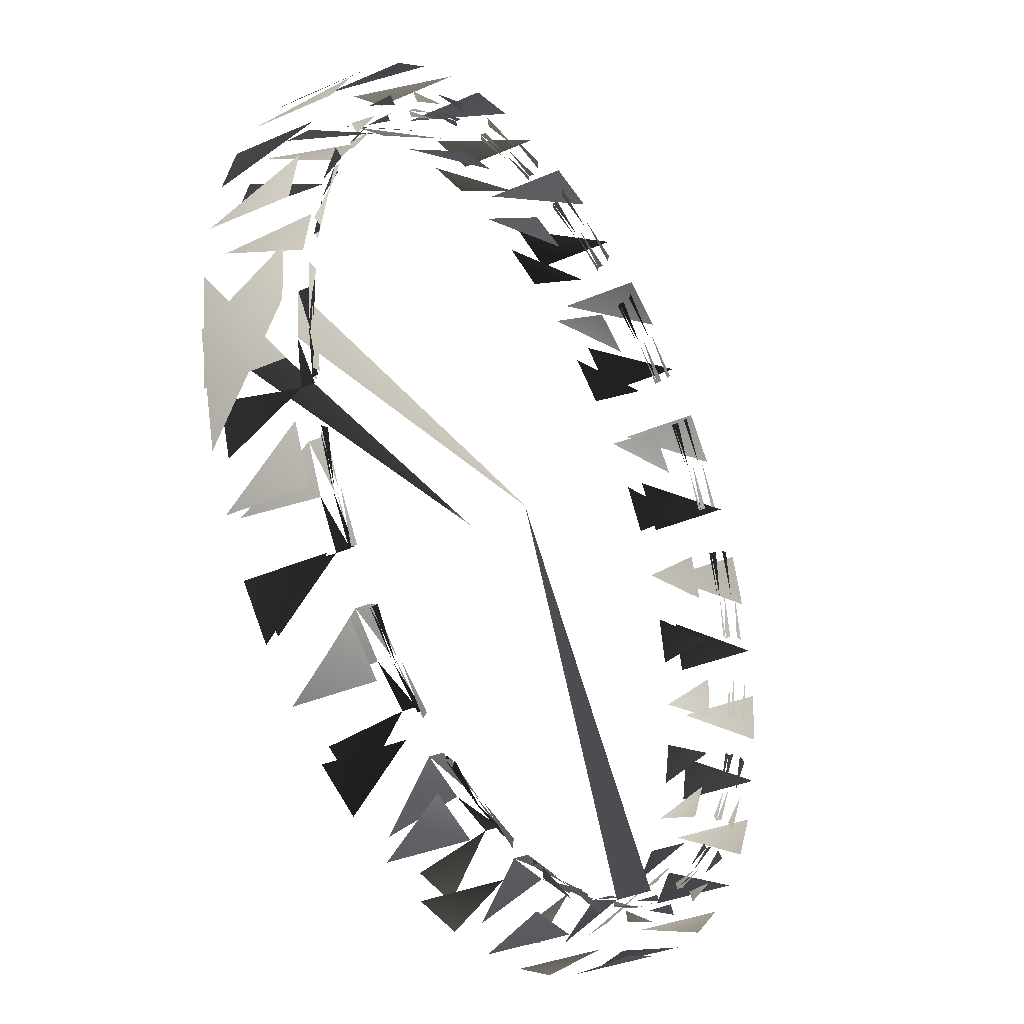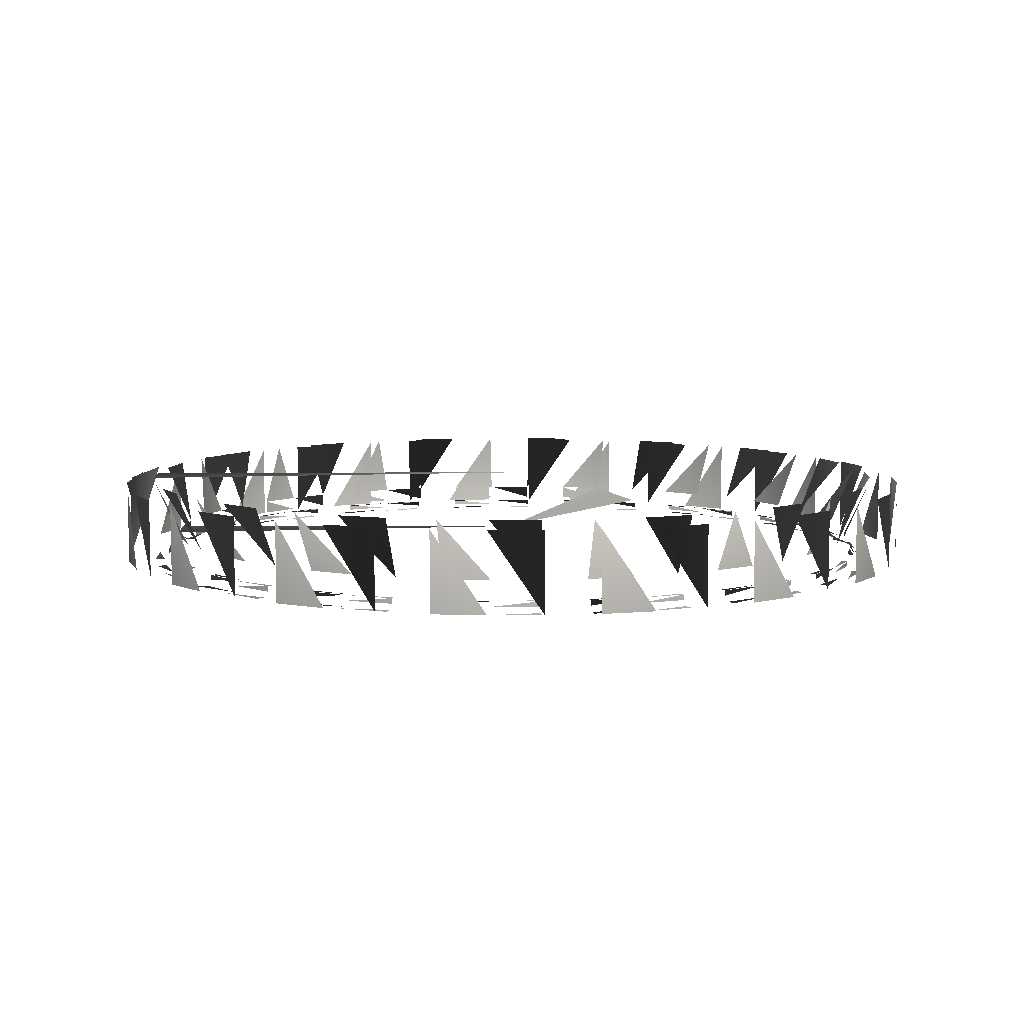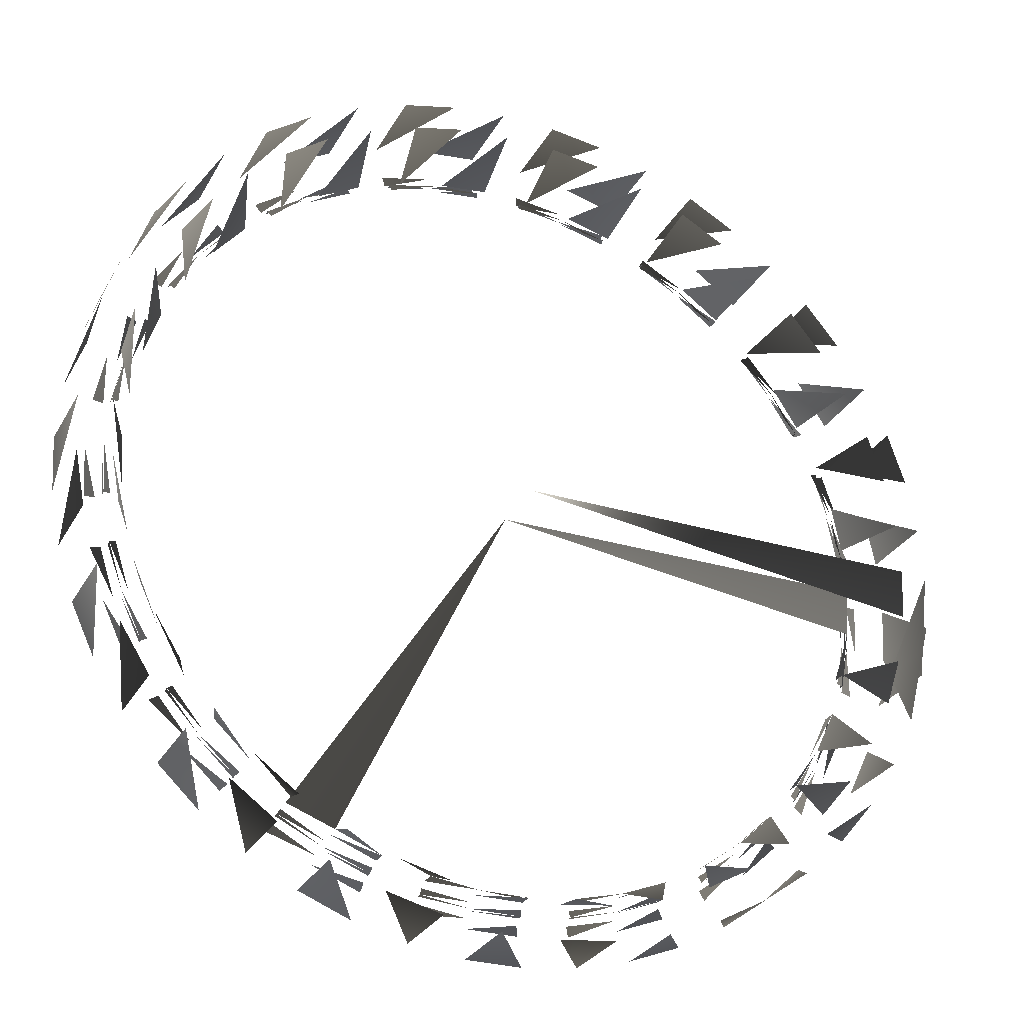
<metadata>
{"format":"obj","ext":"obj","renderer":"f3d","projection":"perspective","resolution":1024,"background":"white","views":[{"elev":-33.9,"azim":120.8,"up":"+Y"},{"elev":7.6,"azim":172.3,"up":"+Z"},{"elev":-28.8,"azim":-24.1,"up":"+Y"}]}
</metadata>
<code>
v 146.9 -18.56 22.24
v 148.1 0 22.24
v 0 0 22.24
v 137.3 -17.34 -0.4594
v 0 0 -0.4594
v 138.4 -0 -0.4594
v 143.4 -36.83 22.24
v 134 -34.41 -0.4594
v 137.7 -54.52 22.24
v 128.7 -50.94 -0.4594
v 129.8 -71.35 22.24
v 121.3 -66.66 -0.4594
v 119.8 -87.05 22.24
v 111.9 -81.34 -0.4594
v 108 -101.4 22.24
v 100.9 -94.73 -0.4594
v 94.4 -114.1 22.24
v 88.2 -106.6 -0.4594
v 79.35 -125 22.24
v 74.15 -116.8 -0.4594
v 63.06 -134 22.24
v 58.92 -125.2 -0.4594
v 45.76 -140.8 22.24
v 42.76 -131.6 -0.4594
v 27.75 -145.5 22.24
v 25.93 -135.9 -0.4594
v 9.299 -147.8 22.24
v 8.689 -138.1 -0.4594
v -9.299 -147.8 22.24
v -8.689 -138.1 -0.4594
v -27.75 -145.5 22.24
v -25.93 -135.9 -0.4594
v -45.76 -140.8 22.24
v -42.76 -131.6 -0.4594
v -63.06 -134 22.24
v -58.92 -125.2 -0.4594
v -79.35 -125 22.24
v -74.15 -116.8 -0.4594
v -94.4 -114.1 22.24
v -88.2 -106.6 -0.4594
v -108 -101.4 22.24
v -100.9 -94.73 -0.4594
v -119.8 -87.05 22.24
v -111.9 -81.34 -0.4594
v -129.8 -71.35 22.24
v -121.3 -66.66 -0.4594
v -137.7 -54.52 22.24
v -128.7 -50.94 -0.4594
v -143.4 -36.83 22.24
v -134 -34.41 -0.4594
v -146.9 -18.56 22.24
v -137.3 -17.34 -0.4594
v -148.1 0 22.24
v -138.4 0 -0.4594
v -146.9 18.56 22.24
v -137.3 17.34 -0.4594
v -143.4 36.83 22.24
v -134 34.41 -0.4594
v -137.7 54.52 22.24
v -128.7 50.94 -0.4594
v -129.8 71.35 22.24
v -121.3 66.66 -0.4594
v -119.8 87.05 22.24
v -111.9 81.34 -0.4594
v -108 101.4 22.24
v -100.9 94.73 -0.4594
v -94.4 114.1 22.24
v -88.2 106.6 -0.4594
v -79.35 125 22.24
v -74.15 116.8 -0.4594
v -63.06 134 22.24
v -58.92 125.2 -0.4594
v -45.76 140.8 22.24
v -42.76 131.6 -0.4594
v -27.75 145.5 22.24
v -25.93 135.9 -0.4594
v -9.299 147.8 22.24
v -8.689 138.1 -0.4594
v 9.299 147.8 22.24
v 8.689 138.1 -0.4594
v 27.75 145.5 22.24
v 25.93 135.9 -0.4594
v 45.76 140.8 22.24
v 42.76 131.6 -0.4594
v 63.06 134 22.24
v 58.92 125.2 -0.4594
v 79.35 125 22.24
v 74.15 116.8 -0.4594
v 94.4 114.1 22.24
v 88.2 106.6 -0.4594
v 108 101.4 22.24
v 100.9 94.73 -0.4594
v 119.8 87.05 22.24
v 111.9 81.34 -0.4594
v 129.8 71.35 22.24
v 121.3 66.66 -0.4594
v 137.7 54.52 22.24
v 128.7 50.94 -0.4594
v 143.4 36.83 22.24
v 134 34.41 -0.4594
v 146.9 18.56 22.24
v 137.3 17.34 -0.4594
v 157.9 -19.94 20.34
v 157.9 -19.94 -9.389
v 159.1 0 -9.389
v 159.1 0 20.34
v 154.1 -39.57 20.34
v 154.1 -39.57 -9.389
v 157.9 -19.94 -9.389
v 157.9 -19.94 20.34
v 147.9 -58.58 20.34
v 147.9 -58.58 -9.389
v 139.4 -76.66 20.34
v 139.4 -76.66 -9.389
v 128.7 -93.53 20.34
v 128.7 -93.53 -9.389
v 116 -108.9 20.34
v 116 -108.9 -9.389
v 101.4 -122.6 20.34
v 101.4 -122.6 -9.389
v 85.26 -134.3 20.34
v 85.26 -134.3 -9.389
v 67.75 -144 20.34
v 67.75 -144 -9.389
v 49.17 -151.3 20.34
v 49.17 -151.3 -9.389
v 29.82 -156.3 20.34
v 29.82 -156.3 -9.389
v 9.991 -158.8 20.34
v 9.991 -158.8 -9.389
v -9.991 -158.8 20.34
v -9.991 -158.8 -9.389
v -29.82 -156.3 20.34
v -29.82 -156.3 -9.389
v -49.17 -151.3 20.34
v -49.17 -151.3 -9.389
v -67.75 -144 20.34
v -67.75 -144 -9.389
v -85.26 -134.3 20.34
v -85.26 -134.3 -9.389
v -101.4 -122.6 20.34
v -101.4 -122.6 -9.389
v -116 -108.9 20.34
v -116 -108.9 -9.389
v -128.7 -93.53 20.34
v -128.7 -93.53 -9.389
v -139.4 -76.66 20.34
v -139.4 -76.66 -9.389
v -147.9 -58.58 20.34
v -147.9 -58.58 -9.389
v -154.1 -39.57 20.34
v -154.1 -39.57 -9.389
v -157.9 -19.94 20.34
v -157.9 -19.94 -9.389
v -159.1 0 20.34
v -159.1 0 -9.389
v -157.9 19.94 20.34
v -157.9 19.94 -9.389
v -154.1 39.57 20.34
v -154.1 39.57 -9.389
v -147.9 58.58 20.34
v -147.9 58.58 -9.389
v -139.4 76.66 20.34
v -139.4 76.66 -9.389
v -128.7 93.53 20.34
v -128.7 93.53 -9.389
v -116 108.9 20.34
v -116 108.9 -9.389
v -101.4 122.6 20.34
v -101.4 122.6 -9.389
v -85.26 134.3 20.34
v -85.26 134.3 -9.389
v -67.75 144 20.34
v -67.75 144 -9.389
v -49.17 151.3 20.34
v -49.17 151.3 -9.389
v -29.82 156.3 20.34
v -29.82 156.3 -9.389
v -9.991 158.8 20.34
v -9.991 158.8 -9.389
v 9.991 158.8 20.34
v 9.991 158.8 -9.389
v 29.82 156.3 20.34
v 29.82 156.3 -9.389
v 49.17 151.3 20.34
v 49.17 151.3 -9.389
v 67.75 144 20.34
v 67.75 144 -9.389
v 85.26 134.3 20.34
v 85.26 134.3 -9.389
v 101.4 122.6 20.34
v 101.4 122.6 -9.389
v 116 108.9 20.34
v 116 108.9 -9.389
v 128.7 93.53 20.34
v 128.7 93.53 -9.389
v 139.4 76.66 20.34
v 139.4 76.66 -9.389
v 147.9 58.58 20.34
v 147.9 58.58 -9.389
v 154.1 39.57 20.34
v 154.1 39.57 -9.389
v 157.9 19.94 20.34
v 157.9 19.94 -9.389
v 144.4 -0 -11.29
v 148.1 -0 -11.29
v 146.9 -18.56 -11.29
v 143.3 -18.1 -11.29
v 143.4 -36.83 -11.29
v 139.9 -35.91 -11.29
v 137.7 -54.52 -11.29
v 134.2 -53.15 -11.29
v 129.8 -71.35 -11.29
v 126.5 -69.56 -11.29
v 119.8 -87.05 -11.29
v 116.8 -84.87 -11.29
v 108 -101.4 -11.29
v 105.3 -98.84 -11.29
v 94.4 -114.1 -11.29
v 92.04 -111.3 -11.29
v 79.35 -125 -11.29
v 77.37 -121.9 -11.29
v 63.06 -134 -11.29
v 61.48 -130.6 -11.29
v 45.76 -140.8 -11.29
v 44.62 -137.3 -11.29
v 27.75 -145.5 -11.29
v 27.06 -141.8 -11.29
v 9.299 -147.8 -11.29
v 9.066 -144.1 -11.29
v -9.299 -147.8 -11.29
v -9.066 -144.1 -11.29
v -27.75 -145.5 -11.29
v -27.06 -141.8 -11.29
v -45.76 -140.8 -11.29
v -44.62 -137.3 -11.29
v -63.06 -134 -11.29
v -61.48 -130.6 -11.29
v -79.35 -125 -11.29
v -77.37 -121.9 -11.29
v -94.4 -114.1 -11.29
v -92.04 -111.3 -11.29
v -108 -101.4 -11.29
v -105.3 -98.84 -11.29
v -119.8 -87.05 -11.29
v -116.8 -84.87 -11.29
v -129.8 -71.35 -11.29
v -126.5 -69.56 -11.29
v -137.7 -54.52 -11.29
v -134.2 -53.15 -11.29
v -143.4 -36.83 -11.29
v -139.9 -35.91 -11.29
v -146.9 -18.56 -11.29
v -143.3 -18.1 -11.29
v -148.1 0 -11.29
v -144.4 0 -11.29
v -144.4 0 -11.29
v -148.1 0 -11.29
v -146.9 18.56 -11.29
v -143.3 18.1 -11.29
v -143.4 36.83 -11.29
v -139.9 35.91 -11.29
v -137.7 54.52 -11.29
v -134.2 53.15 -11.29
v -129.8 71.35 -11.29
v -126.5 69.56 -11.29
v -119.8 87.05 -11.29
v -116.8 84.87 -11.29
v -108 101.4 -11.29
v -105.3 98.84 -11.29
v -94.4 114.1 -11.29
v -92.04 111.3 -11.29
v -79.35 125 -11.29
v -77.37 121.9 -11.29
v -63.06 134 -11.29
v -61.48 130.6 -11.29
v -45.76 140.8 -11.29
v -44.62 137.3 -11.29
v -27.75 145.5 -11.29
v -27.06 141.8 -11.29
v -9.299 147.8 -11.29
v -9.066 144.1 -11.29
v 9.299 147.8 -11.29
v 9.066 144.1 -11.29
v 27.75 145.5 -11.29
v 27.06 141.8 -11.29
v 45.76 140.8 -11.29
v 44.62 137.3 -11.29
v 63.06 134 -11.29
v 61.48 130.6 -11.29
v 79.35 125 -11.29
v 77.37 121.9 -11.29
v 94.4 114.1 -11.29
v 92.04 111.3 -11.29
v 108 101.4 -11.29
v 105.3 98.84 -11.29
v 119.8 87.05 -11.29
v 116.8 84.87 -11.29
v 129.8 71.35 -11.29
v 126.5 69.56 -11.29
v 137.7 54.52 -11.29
v 134.2 53.15 -11.29
v 143.4 36.83 -11.29
v 139.9 35.91 -11.29
v 146.9 18.56 -11.29
v 143.3 18.1 -11.29
v 142.5 -0 -7.378
v 142.5 -0 -9.389
v 141.4 -17.86 -9.389
v 141.4 -17.86 -7.378
v 138 -35.43 -9.389
v 138 -35.43 -7.378
v 132.5 -52.45 -9.389
v 132.5 -52.45 -7.378
v 124.9 -68.64 -9.389
v 124.9 -68.64 -7.378
v 115.3 -83.75 -9.389
v 115.3 -83.75 -7.378
v 103.9 -97.54 -9.389
v 103.9 -97.54 -7.378
v 90.82 -109.8 -9.389
v 90.82 -109.8 -7.378
v 76.35 -120.3 -9.389
v 76.35 -120.3 -7.378
v 60.67 -128.9 -9.389
v 60.67 -128.9 -7.378
v 44.03 -135.5 -9.389
v 44.03 -135.5 -7.378
v 26.7 -140 -9.389
v 26.7 -140 -7.378
v 8.947 -142.2 -9.389
v 8.947 -142.2 -7.378
v -8.947 -142.2 -9.389
v -8.947 -142.2 -7.378
v -26.7 -140 -9.389
v -26.7 -140 -7.378
v -44.03 -135.5 -9.389
v -44.03 -135.5 -7.378
v -60.67 -128.9 -9.389
v -60.67 -128.9 -7.378
v -76.35 -120.3 -9.389
v -76.35 -120.3 -7.378
v -90.82 -109.8 -9.389
v -90.82 -109.8 -7.378
v -103.9 -97.54 -9.389
v -103.9 -97.54 -7.378
v -115.3 -83.75 -9.389
v -115.3 -83.75 -7.378
v -124.9 -68.64 -9.389
v -124.9 -68.64 -7.378
v -132.5 -52.45 -9.389
v -132.5 -52.45 -7.378
v -138 -35.43 -9.389
v -138 -35.43 -7.378
v -141.4 -17.86 -9.389
v -141.4 -17.86 -7.378
v -142.5 0 -9.389
v -142.5 0 -7.378
v -142.5 0 -7.378
v -142.5 0 -9.389
v -141.4 17.86 -9.389
v -141.4 17.86 -7.378
v -138 35.43 -9.389
v -138 35.43 -7.378
v -132.5 52.45 -9.389
v -132.5 52.45 -7.378
v -124.9 68.64 -9.389
v -124.9 68.64 -7.378
v -115.3 83.75 -9.389
v -115.3 83.75 -7.378
v -103.9 97.54 -9.389
v -103.9 97.54 -7.378
v -90.82 109.8 -9.389
v -90.82 109.8 -7.378
v -76.35 120.3 -9.389
v -76.35 120.3 -7.378
v -60.67 128.9 -9.389
v -60.67 128.9 -7.378
v -44.03 135.5 -9.389
v -44.03 135.5 -7.378
v -26.7 140 -9.389
v -26.7 140 -7.378
v -8.947 142.2 -9.389
v -8.947 142.2 -7.378
v 8.947 142.2 -9.389
v 8.947 142.2 -7.378
v 26.7 140 -9.389
v 26.7 140 -7.378
v 44.03 135.5 -9.389
v 44.03 135.5 -7.378
v 60.67 128.9 -9.389
v 60.67 128.9 -7.378
v 76.35 120.3 -9.389
v 76.35 120.3 -7.378
v 90.82 109.8 -9.389
v 90.82 109.8 -7.378
v 103.9 97.54 -9.389
v 103.9 97.54 -7.378
v 115.3 83.75 -9.389
v 115.3 83.75 -7.378
v 124.9 68.64 -9.389
v 124.9 68.64 -7.378
v 132.5 52.45 -9.389
v 132.5 52.45 -7.378
v 138 35.43 -9.389
v 138 35.43 -7.378
v 141.4 17.86 -9.389
v 141.4 17.86 -7.378
v 140.3 -0 -7.378
v 142.5 -0 -7.378
v 141.4 -17.86 -7.378
v 139.2 -17.58 -7.378
v 138 -35.43 -7.378
v 135.9 -34.89 -7.378
v 132.5 -52.45 -7.378
v 130.4 -51.64 -7.378
v 124.9 -68.64 -7.378
v 122.9 -67.58 -7.378
v 115.3 -83.75 -7.378
v 113.5 -82.45 -7.378
v 103.9 -97.54 -7.378
v 102.3 -96.03 -7.378
v 90.82 -109.8 -7.378
v 89.42 -108.1 -7.378
v 76.35 -120.3 -7.378
v 75.17 -118.4 -7.378
v 60.67 -128.9 -7.378
v 59.73 -126.9 -7.378
v 44.03 -135.5 -7.378
v 43.35 -133.4 -7.378
v 26.7 -140 -7.378
v 26.29 -137.8 -7.378
v 8.947 -142.2 -7.378
v 8.808 -140 -7.378
v -8.947 -142.2 -7.378
v -8.808 -140 -7.378
v -26.7 -140 -7.378
v -26.29 -137.8 -7.378
v -44.03 -135.5 -7.378
v -43.35 -133.4 -7.378
v -60.67 -128.9 -7.378
v -59.73 -126.9 -7.378
v -76.35 -120.3 -7.378
v -75.17 -118.4 -7.378
v -90.82 -109.8 -7.378
v -89.42 -108.1 -7.378
v -103.9 -97.54 -7.378
v -102.3 -96.03 -7.378
v -115.3 -83.75 -7.378
v -113.5 -82.45 -7.378
v -124.9 -68.64 -7.378
v -122.9 -67.58 -7.378
v -132.5 -52.45 -7.378
v -130.4 -51.64 -7.378
v -138 -35.43 -7.378
v -135.9 -34.89 -7.378
v -141.4 -17.86 -7.378
v -139.2 -17.58 -7.378
v -142.5 0 -7.378
v -140.3 0 -7.378
v -140.3 0 -7.378
v -142.5 0 -7.378
v -141.4 17.86 -7.378
v -139.2 17.58 -7.378
v -138 35.43 -7.378
v -135.9 34.89 -7.378
v -132.5 52.45 -7.378
v -130.4 51.64 -7.378
v -124.9 68.64 -7.378
v -122.9 67.58 -7.378
v -115.3 83.75 -7.378
v -113.5 82.45 -7.378
v -103.9 97.54 -7.378
v -102.3 96.03 -7.378
v -90.82 109.8 -7.378
v -89.42 108.1 -7.378
v -76.35 120.3 -7.378
v -75.17 118.4 -7.378
v -60.67 128.9 -7.378
v -59.73 126.9 -7.378
v -44.03 135.5 -7.378
v -43.35 133.4 -7.378
v -26.7 140 -7.378
v -26.29 137.8 -7.378
v -8.947 142.2 -7.378
v -8.808 140 -7.378
v 8.947 142.2 -7.378
v 8.808 140 -7.378
v 26.7 140 -7.378
v 26.29 137.8 -7.378
v 44.03 135.5 -7.378
v 43.35 133.4 -7.378
v 60.67 128.9 -7.378
v 59.73 126.9 -7.378
v 76.35 120.3 -7.378
v 75.17 118.4 -7.378
v 90.82 109.8 -7.378
v 89.42 108.1 -7.378
v 103.9 97.54 -7.378
v 102.3 96.03 -7.378
v 115.3 83.75 -7.378
v 113.5 82.45 -7.378
v 124.9 68.64 -7.378
v 122.9 67.58 -7.378
v 132.5 52.45 -7.378
v 130.4 51.64 -7.378
v 138 35.43 -7.378
v 135.9 34.89 -7.378
v 141.4 17.86 -7.378
v 139.2 17.58 -7.378
v 138.4 -0 -0.4594
v 138.4 -0 -5.478
v 137.3 -17.34 -5.478
v 137.3 -17.34 -0.4594
v 134 -34.41 -5.478
v 134 -34.41 -0.4594
v 128.7 -50.94 -5.478
v 128.7 -50.94 -0.4594
v 121.3 -66.66 -5.478
v 121.3 -66.66 -0.4594
v 111.9 -81.34 -5.478
v 111.9 -81.34 -0.4594
v 100.9 -94.73 -5.478
v 100.9 -94.73 -0.4594
v 88.2 -106.6 -5.478
v 88.2 -106.6 -0.4594
v 74.15 -116.8 -5.478
v 74.15 -116.8 -0.4594
v 58.92 -125.2 -5.478
v 58.92 -125.2 -0.4594
v 42.76 -131.6 -5.478
v 42.76 -131.6 -0.4594
v 25.93 -135.9 -5.478
v 25.93 -135.9 -0.4594
v 8.689 -138.1 -5.478
v 8.689 -138.1 -0.4594
v -8.689 -138.1 -5.478
v -8.689 -138.1 -0.4594
v -25.93 -135.9 -5.478
v -25.93 -135.9 -0.4594
v -42.76 -131.6 -5.478
v -42.76 -131.6 -0.4594
v -58.92 -125.2 -5.478
v -58.92 -125.2 -0.4594
v -74.15 -116.8 -5.478
f 1 2 3
f 4 5 6
f 7 8 9
f 10 11 12
f 13 14 15
f 16 17 18
f 19 20 21
f 22 23 24
f 25 26 27
f 28 29 30
f 31 32 33
f 34 35 36
f 37 38 39
f 40 41 42
f 43 44 45
f 46 47 48
f 49 50 51
f 52 53 54
f 55 56 57
f 58 59 60
f 61 62 63
f 64 65 66
f 67 68 69
f 70 71 72
f 73 74 75
f 76 77 78
f 79 80 81
f 82 83 84
f 85 86 87
f 88 89 90
f 91 92 93
f 94 95 96
f 97 98 99
f 100 101 102
f 103 104 105
f 106 107 108
f 109 110 111
f 112 113 114
f 115 116 117
f 118 119 120
f 121 122 123
f 124 125 126
f 127 128 129
f 130 131 132
f 133 134 135
f 136 137 138
f 139 140 141
f 142 143 144
f 145 146 147
f 148 149 150
f 151 152 153
f 154 155 156
f 157 158 159
f 160 161 162
f 163 164 165
f 166 167 168
f 169 170 171
f 172 173 174
f 175 176 177
f 178 179 180
f 181 182 183
f 184 185 186
f 187 188 189
f 190 191 192
f 193 194 195
f 196 197 198
f 199 200 201
f 202 203 204
f 205 206 207
f 208 209 210
f 211 212 213
f 214 215 216
f 217 218 219
f 220 221 222
f 223 224 225
f 226 227 228
f 229 230 231
f 232 233 234
f 235 236 237
f 238 239 240
f 241 242 243
f 244 245 246
f 247 248 249
f 250 251 252
f 253 254 255
f 256 257 258
f 259 260 261
f 262 263 264
f 265 266 267
f 268 269 270
f 271 272 273
f 274 275 276
f 277 278 279
f 280 281 282
f 283 284 285
f 286 287 288
f 289 290 291
f 292 293 294
f 295 296 297
f 298 299 300
f 301 302 303
f 304 305 306
f 307 308 309
f 310 311 312
f 313 314 315
f 316 317 318
f 319 320 321
f 322 323 324
f 325 326 327
f 328 329 330
f 331 332 333
f 334 335 336
f 337 338 339
f 340 341 342
f 343 344 345
f 346 347 348
f 349 350 351
f 352 353 354
f 355 356 357
f 358 359 360
f 361 362 363
f 364 365 366
f 367 368 369
f 370 371 372
f 373 374 375
f 376 377 378
f 379 380 381
f 382 383 384
f 385 386 387
f 388 389 390
f 391 392 393
f 394 395 396
f 397 398 399
f 400 401 402
f 403 404 405
f 406 407 408
f 409 410 411
f 412 413 414
f 415 416 417
f 418 419 420
f 421 422 423
f 424 425 426
f 427 428 429
f 430 431 432
f 433 434 435
f 436 437 438
f 439 440 441
f 442 443 444
f 445 446 447
f 448 449 450
f 451 452 453
f 454 455 456
f 457 458 459
f 460 461 462
f 463 464 465
f 466 467 468
f 469 470 471
f 472 473 474
f 475 476 477
f 478 479 480
f 481 482 483
f 484 485 486
f 487 488 489
f 490 491 492
f 493 494 495
f 496 497 498
f 499 500 501
f 502 503 504
f 505 506 507
f 508 509 510
f 511 512 513
f 514 515 516
f 517 518 519
f 520 521 522
f 523 524 525
f 526 527 528
f 529 530 531
f 532 533 534
f 535 536 537
f 538 539 540
f 541 542 543
f 544 545 546

</code>
